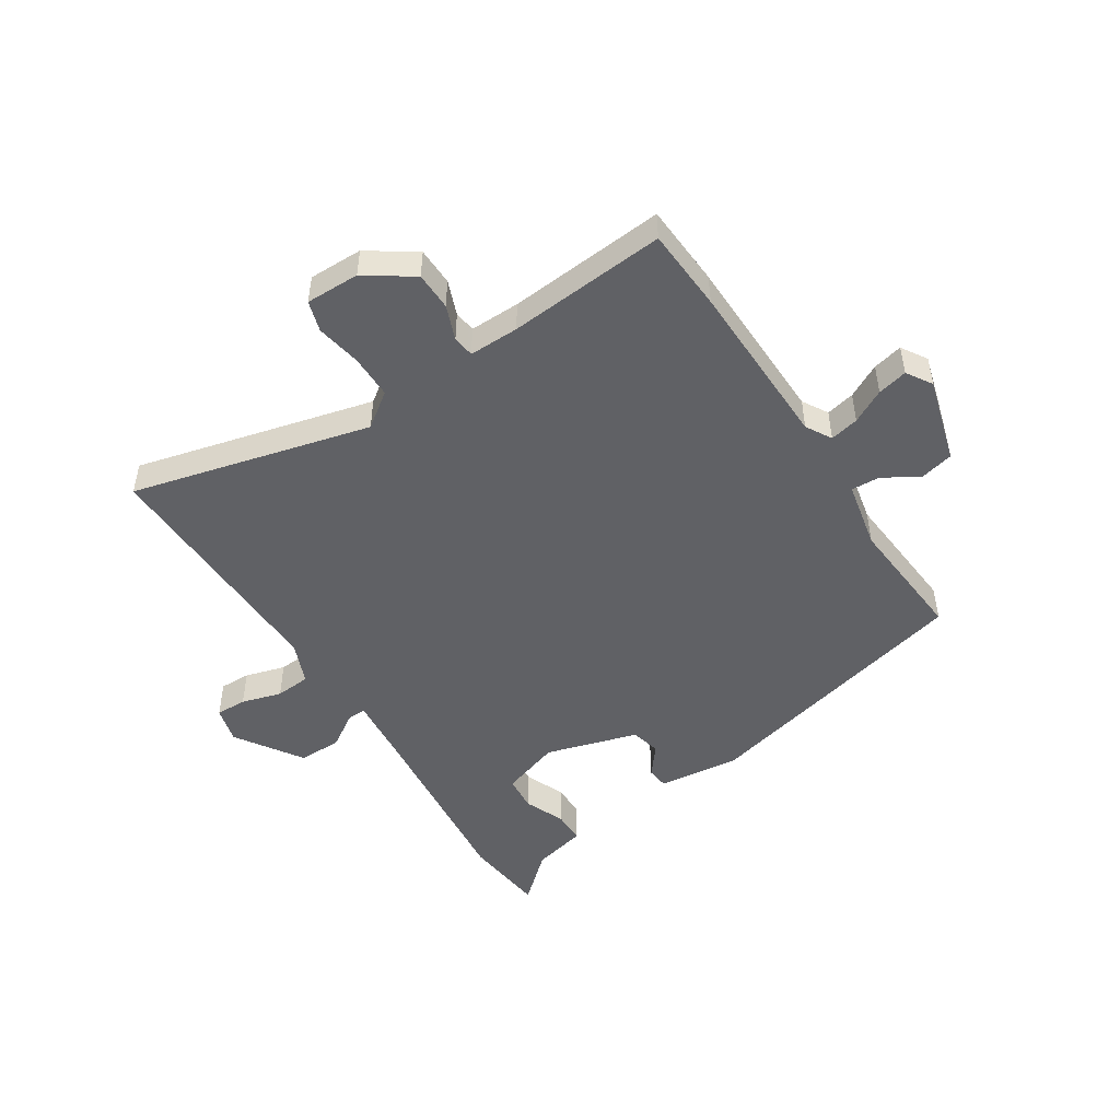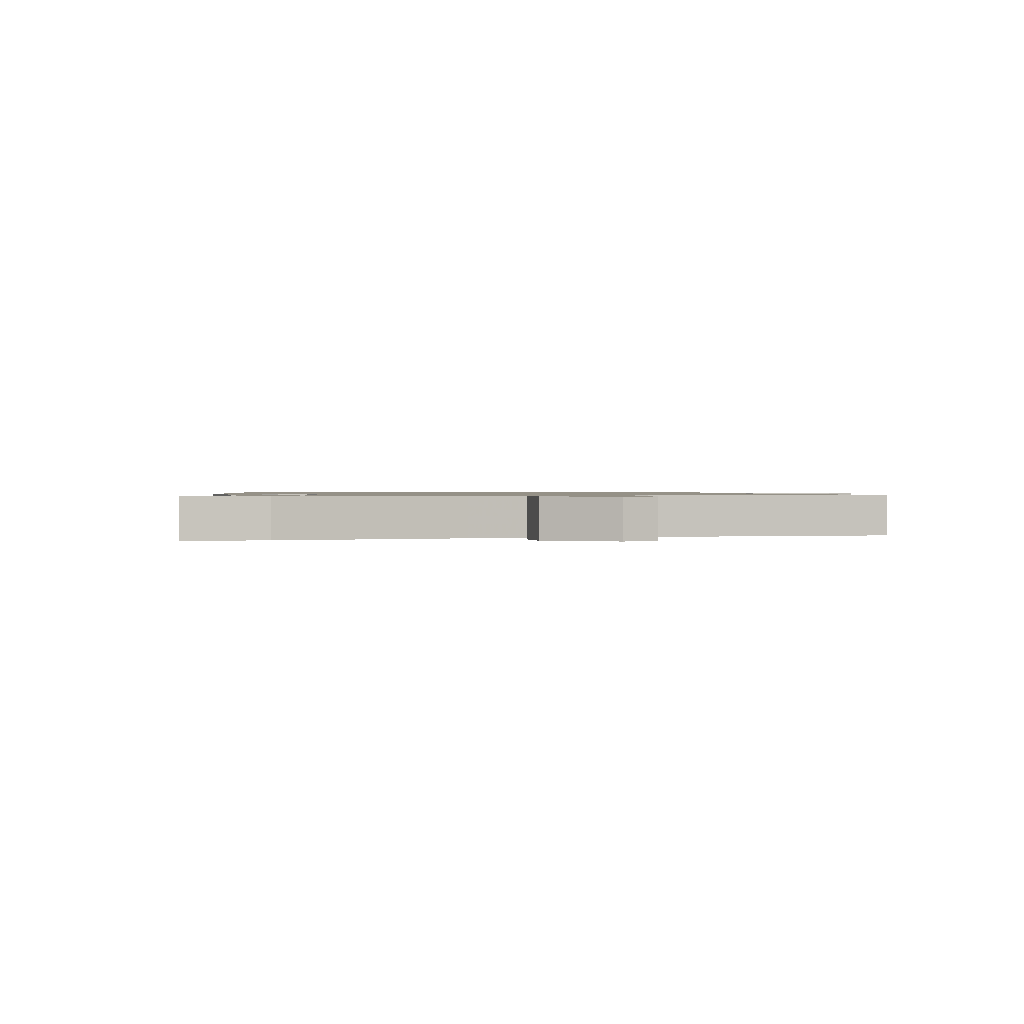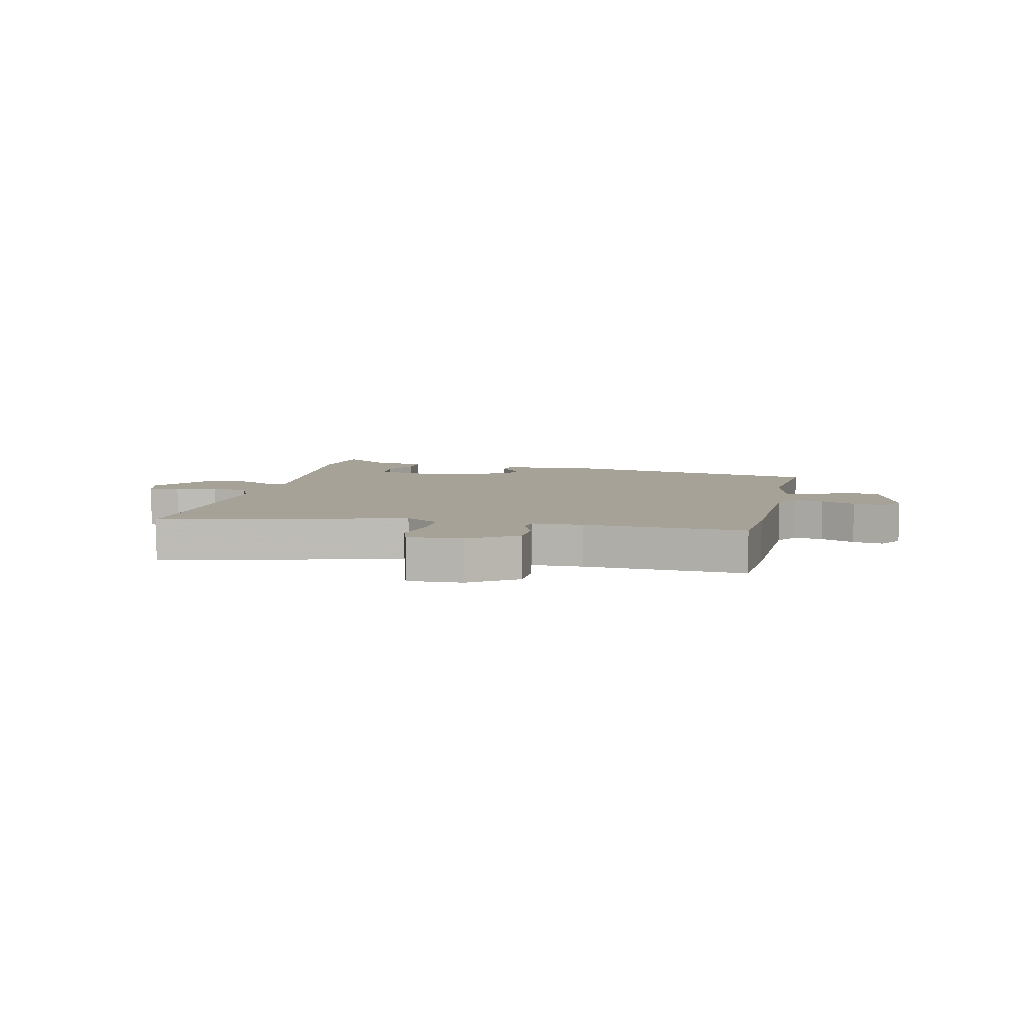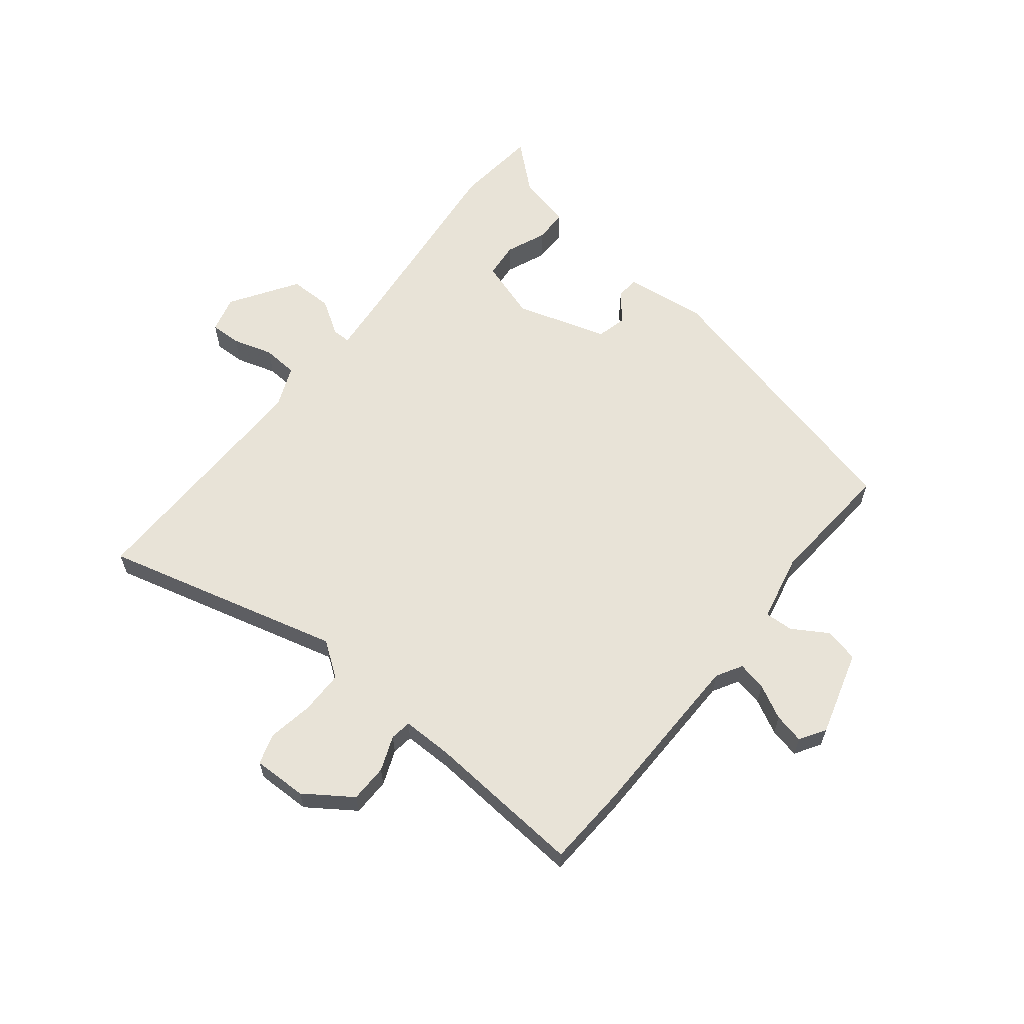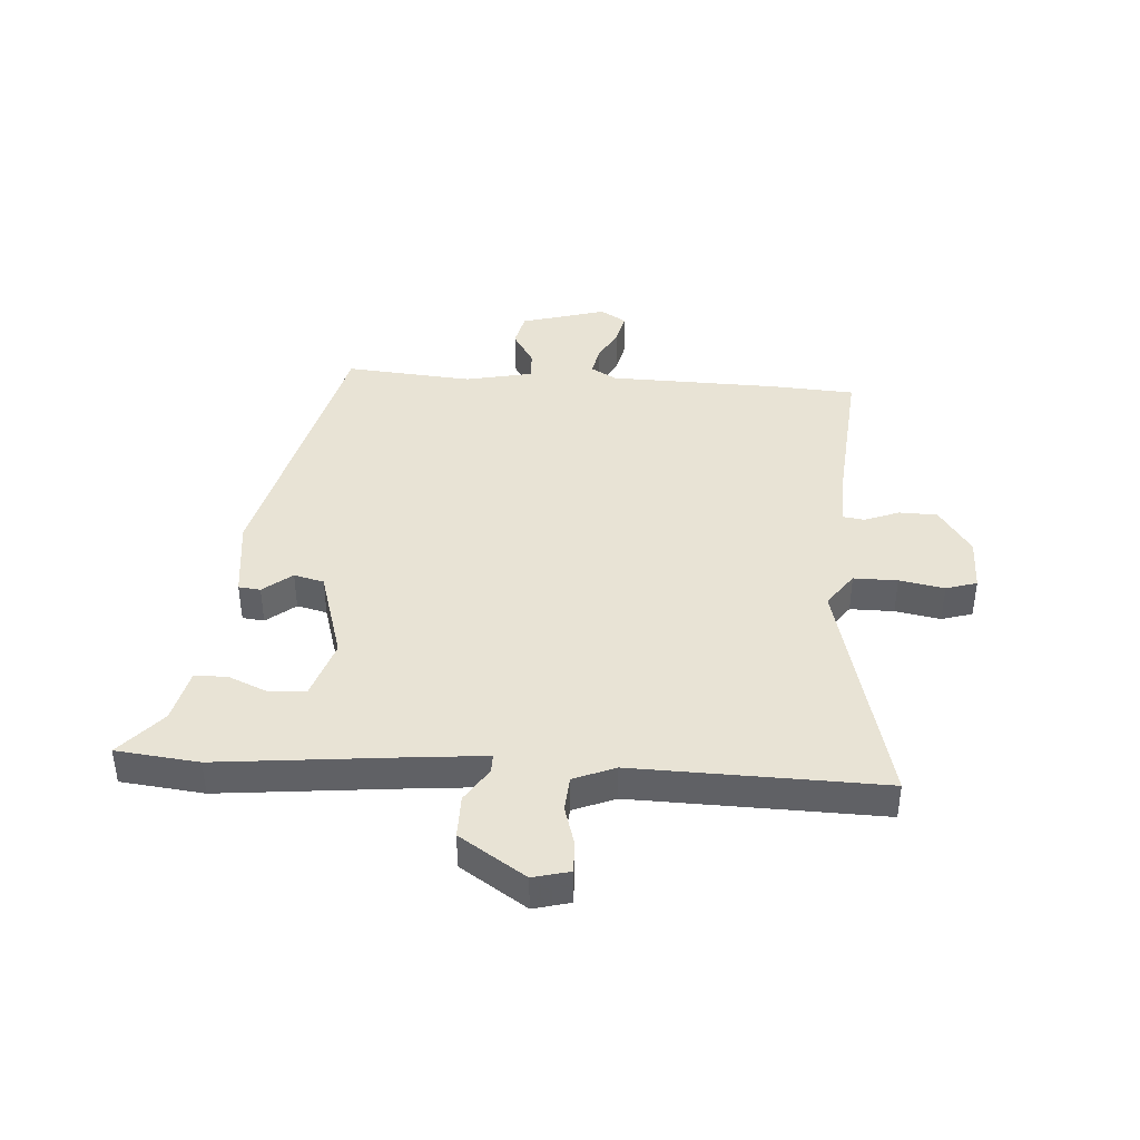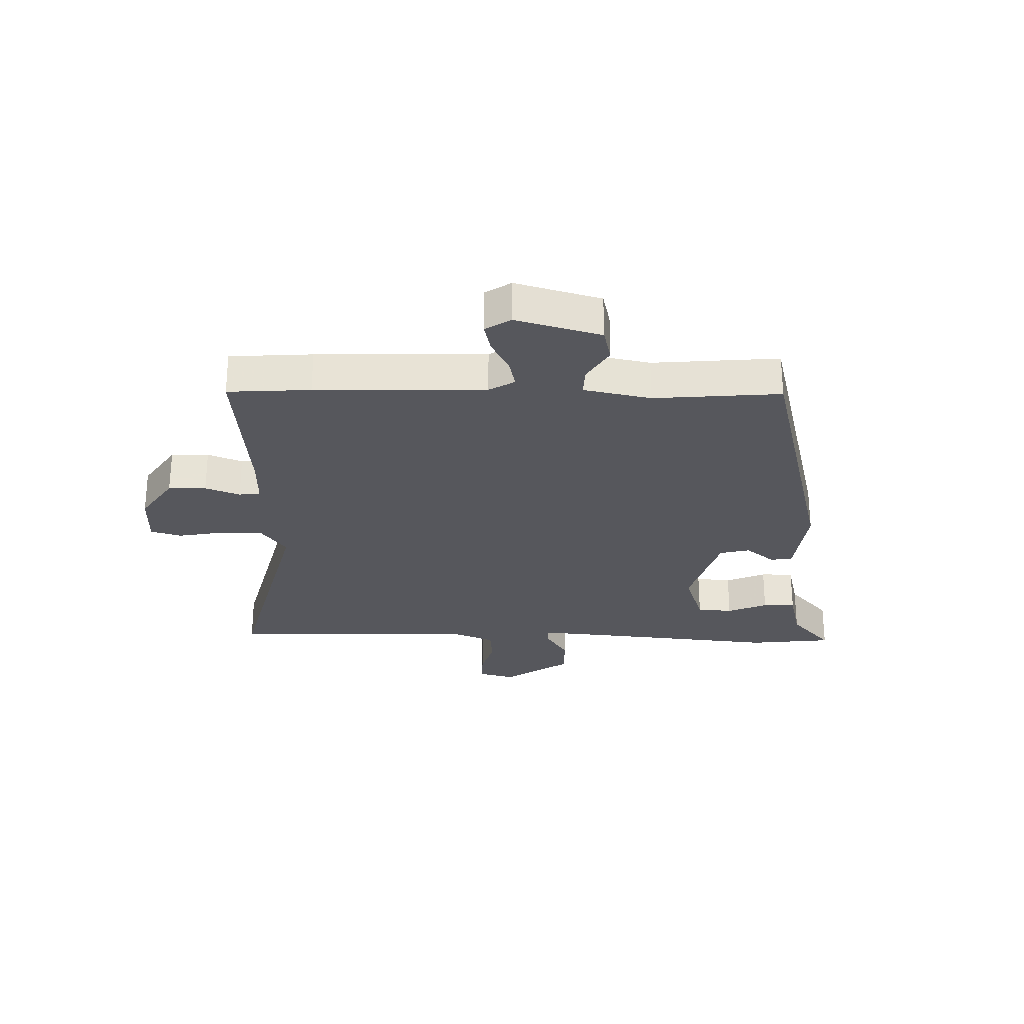
<metadata>
{"format":"obj","ext":"obj","renderer":"f3d","projection":"perspective","resolution":1024,"background":"white","views":[{"elev":-49.3,"azim":-148.5,"up":"+Y"},{"elev":0.9,"azim":74.1,"up":"+Y"},{"elev":6.4,"azim":-169.4,"up":"+Y"},{"elev":61.8,"azim":-143.0,"up":"+Y"},{"elev":41.2,"azim":92.6,"up":"+Y"},{"elev":-27.5,"azim":-92.4,"up":"+Y"}]}
</metadata>
<code>
v 0.5 0.07 -0.491
v 0.505 0.07 -0.602
v 0.088 0.07 -0.506
v 0.029 0.07 -0.551
v 0.031 0.07 -0.627
v 0.047 0.07 -0.705
v 0.032 0.07 -0.759
v -0.062 0.07 -0.76
v -0.145 0.07 -0.706
v -0.148 0.07 -0.64
v -0.126 0.07 -0.579
v -0.132 0.07 -0.542
v -0.219 0.07 -0.545
v -0.494 0.07 -0.574
v -0.506 0.07 -0.43
v -0.519 0.07 -0.134
v -0.546 0.07 -0.09
v -0.596 0.07 -0.102
v -0.654 0.07 -0.134
v -0.706 0.07 -0.147
v -0.735 0.07 -0.103
v -0.696 0.07 0.046
v -0.637 0.07 0.061
v -0.575 0.07 0.025
v -0.525 0.07 0.024
v -0.503 0.07 0.142
v -0.526 0.07 0.362
v -0.044 0.07 0.492
v 0.098 0.07 0.478
v 0.103 0.07 0.44
v 0.064 0.07 0.389
v 0.078 0.07 0.337
v 0.239 0.07 0.293
v 0.341 0.07 0.329
v 0.345 0.07 0.391
v 0.314 0.07 0.46
v 0.313 0.07 0.517
v 0.406 0.07 0.541
v 0.485 0.07 0.614
v 0.504 0.07 0.471
v 0.478 0.07 0.141
v 0.47 0.07 0.024
v 0.502 0.07 0.025
v 0.561 0.07 0.065
v 0.636 0.07 0.067
v 0.714 0.07 -0.046
v 0.699 0.07 -0.11
v 0.645 0.07 -0.11
v 0.575 0.07 -0.091
v 0.514 0.07 -0.097
v 0.486 0.07 -0.17
v 0.5 0 -0.491
v 0.505 0 -0.602
v 0.088 0 -0.506
v 0.029 0 -0.551
v 0.031 0 -0.627
v 0.047 0 -0.705
v 0.032 0 -0.759
v -0.062 0 -0.76
v -0.145 0 -0.706
v -0.148 0 -0.64
v -0.126 0 -0.579
v -0.132 0 -0.542
v -0.219 0 -0.545
v -0.494 0 -0.574
v -0.506 0 -0.43
v -0.519 0 -0.134
v -0.546 0 -0.09
v -0.596 0 -0.102
v -0.654 0 -0.134
v -0.706 0 -0.147
v -0.735 0 -0.103
v -0.696 0 0.046
v -0.637 0 0.061
v -0.575 0 0.025
v -0.525 0 0.024
v -0.503 0 0.142
v -0.526 0 0.362
v -0.044 0 0.492
v 0.098 0 0.478
v 0.103 0 0.44
v 0.064 0 0.389
v 0.078 0 0.337
v 0.239 0 0.293
v 0.341 0 0.329
v 0.345 0 0.391
v 0.314 0 0.46
v 0.313 0 0.517
v 0.406 0 0.541
v 0.485 0 0.614
v 0.504 0 0.471
v 0.478 0 0.141
v 0.47 0 0.024
v 0.502 0 0.025
v 0.561 0 0.065
v 0.636 0 0.067
v 0.714 0 -0.046
v 0.699 0 -0.11
v 0.645 0 -0.11
v 0.575 0 -0.091
v 0.514 0 -0.097
v 0.486 0 -0.17
f 46 47 48 49
f 46 49 50
f 43 44 45 46
f 42 43 46 50
f 38 39 40 41
f 38 41 42
f 35 36 37 38
f 34 35 38 42
f 33 34 42 50
f 28 29 30 31
f 26 27 28 31
f 25 26 31 32
f 21 22 23 24
f 21 24 25
f 18 19 20 21
f 17 18 21 25
f 16 17 25 32
f 13 14 15 16
f 12 13 16 32
f 8 9 10 11
f 5 6 7 8
f 4 5 8 11
f 3 4 11 12
f 1 2 3
f 51 1 3
f 32 33 50 51
f 3 12 32 51
f 100 99 98 97
f 101 100 97
f 97 96 95 94
f 101 97 94 93
f 92 91 90 89
f 93 92 89
f 89 88 87 86
f 93 89 86 85
f 101 93 85 84
f 82 81 80 79
f 82 79 78 77
f 83 82 77 76
f 75 74 73 72
f 76 75 72
f 72 71 70 69
f 76 72 69 68
f 83 76 68 67
f 67 66 65 64
f 83 67 64 63
f 62 61 60 59
f 59 58 57 56
f 62 59 56 55
f 63 62 55 54
f 54 53 52
f 54 52 102
f 102 101 84 83
f 102 83 63 54
f 1 52 53 2
f 2 53 54 3
f 3 54 55 4
f 4 55 56 5
f 5 56 57 6
f 6 57 58 7
f 7 58 59 8
f 8 59 60 9
f 9 60 61 10
f 10 61 62 11
f 11 62 63 12
f 12 63 64 13
f 13 64 65 14
f 14 65 66 15
f 15 66 67 16
f 16 67 68 17
f 17 68 69 18
f 18 69 70 19
f 19 70 71 20
f 20 71 72 21
f 21 72 73 22
f 22 73 74 23
f 23 74 75 24
f 24 75 76 25
f 25 76 77 26
f 26 77 78 27
f 27 78 79 28
f 28 79 80 29
f 29 80 81 30
f 30 81 82 31
f 31 82 83 32
f 32 83 84 33
f 33 84 85 34
f 34 85 86 35
f 35 86 87 36
f 36 87 88 37
f 37 88 89 38
f 38 89 90 39
f 39 90 91 40
f 40 91 92 41
f 41 92 93 42
f 42 93 94 43
f 43 94 95 44
f 44 95 96 45
f 45 96 97 46
f 46 97 98 47
f 47 98 99 48
f 48 99 100 49
f 49 100 101 50
f 50 101 102 51
f 51 102 52 1

</code>
